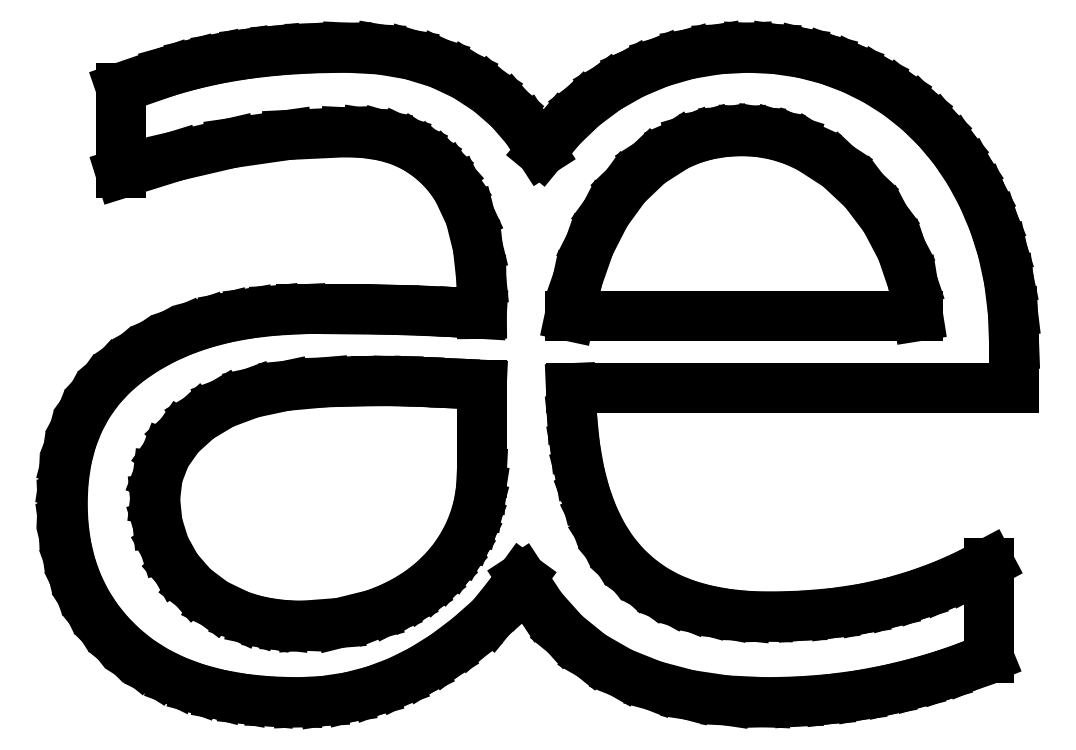
<metadata>
{"format":"dxf","ext":"dxf","renderer":"ezdxf+matplotlib","layout":"modelspace","background":"white","min_lineweight":24,"dpi":150}
</metadata>
<code>
0
SECTION
2
ENTITIES
0
LINE
8
0
10
10.96
20
4.597
30
0
11
10.89
21
5
31
0
0
LINE
8
0
10
10.89
20
5
30
0
11
10.76
21
5.403
31
0
0
LINE
8
0
10
10.76
20
5.403
30
0
11
10.56
21
5.785
31
0
0
LINE
8
0
10
10.56
20
5.785
30
0
11
10.3
21
6.125
31
0
0
LINE
8
0
10
10.3
20
6.125
30
0
11
9.99
21
6.415
31
0
0
LINE
8
0
10
9.99
20
6.415
30
0
11
9.632
21
6.646
31
0
0
LINE
8
0
10
9.632
20
6.646
30
0
11
9.438
21
6.734
31
0
0
LINE
8
0
10
9.438
20
6.734
30
0
11
9.238
21
6.797
31
0
0
LINE
8
0
10
9.238
20
6.797
30
0
11
9.032
21
6.835
31
0
0
LINE
8
0
10
9.032
20
6.835
30
0
11
8.819
21
6.847
31
0
0
LINE
8
0
10
8.819
20
6.847
30
0
11
8.603
21
6.836
31
0
0
LINE
8
0
10
8.603
20
6.836
30
0
11
8.398
21
6.802
31
0
0
LINE
8
0
10
8.398
20
6.802
30
0
11
8.204
21
6.746
31
0
0
LINE
8
0
10
8.204
20
6.746
30
0
11
8.021
21
6.667
31
0
0
LINE
8
0
10
8.021
20
6.667
30
0
11
7.689
21
6.455
31
0
0
LINE
8
0
10
7.689
20
6.455
30
0
11
7.403
21
6.181
31
0
0
LINE
8
0
10
7.403
20
6.181
30
0
11
7.161
21
5.849
31
0
0
LINE
8
0
10
7.161
20
5.849
30
0
11
6.965
21
5.465
31
0
0
LINE
8
0
10
6.965
20
5.465
30
0
11
6.818
21
5.043
31
0
0
LINE
8
0
10
6.818
20
5.043
30
0
11
6.722
21
4.597
31
0
0
LINE
8
0
10
6.722
20
4.597
30
0
11
10.96
21
4.597
31
0
0
LINE
8
0
10
5.653
20
3.764
30
0
11
5.316
21
3.78
31
0
0
LINE
8
0
10
5.316
20
3.78
30
0
11
4.889
21
3.799
31
0
0
LINE
8
0
10
4.889
20
3.799
30
0
11
4.64
21
3.806
31
0
0
LINE
8
0
10
4.64
20
3.806
30
0
11
4.365
21
3.807
31
0
0
LINE
8
0
10
4.365
20
3.807
30
0
11
4.063
21
3.803
31
0
0
LINE
8
0
10
4.063
20
3.803
30
0
11
3.736
21
3.792
31
0
0
LINE
8
0
10
3.736
20
3.792
30
0
11
3.266
21
3.749
31
0
0
LINE
8
0
10
3.266
20
3.749
30
0
11
2.854
21
3.661
31
0
0
LINE
8
0
10
2.854
20
3.661
30
0
11
2.502
21
3.53
31
0
0
LINE
8
0
10
2.502
20
3.53
30
0
11
2.208
21
3.354
31
0
0
LINE
8
0
10
2.208
20
3.354
30
0
11
1.977
21
3.145
31
0
0
LINE
8
0
10
1.977
20
3.145
30
0
11
1.812
21
2.911
31
0
0
LINE
8
0
10
1.812
20
2.911
30
0
11
1.714
21
2.655
31
0
0
LINE
8
0
10
1.714
20
2.655
30
0
11
1.681
21
2.375
31
0
0
LINE
8
0
10
1.681
20
2.375
30
0
11
1.71
21
2.076
31
0
0
LINE
8
0
10
1.71
20
2.076
30
0
11
1.799
21
1.792
31
0
0
LINE
8
0
10
1.799
20
1.792
30
0
11
1.944
21
1.53
31
0
0
LINE
8
0
10
1.944
20
1.53
30
0
11
2.146
21
1.299
31
0
0
LINE
8
0
10
2.146
20
1.299
30
0
11
2.401
21
1.106
31
0
0
LINE
8
0
10
2.401
20
1.106
30
0
11
2.708
21
0.9583
31
0
0
LINE
8
0
10
2.708
20
0.9583
30
0
11
2.881
21
0.9036
31
0
0
LINE
8
0
10
2.881
20
0.9036
30
0
11
3.066
21
0.8646
31
0
0
LINE
8
0
10
3.066
20
0.8646
30
0
11
3.263
21
0.8411
31
0
0
LINE
8
0
10
3.263
20
0.8411
30
0
11
3.472
21
0.8333
31
0
0
LINE
8
0
10
3.472
20
0.8333
30
0
11
3.927
21
0.8681
31
0
0
LINE
8
0
10
3.927
20
0.8681
30
0
11
4.347
21
0.9722
31
0
0
LINE
8
0
10
4.347
20
0.9722
30
0
11
4.542
21
1.049
31
0
0
LINE
8
0
10
4.542
20
1.049
30
0
11
4.722
21
1.139
31
0
0
LINE
8
0
10
4.722
20
1.139
30
0
11
4.889
21
1.243
31
0
0
LINE
8
0
10
4.889
20
1.243
30
0
11
5.042
21
1.361
31
0
0
LINE
8
0
10
5.042
20
1.361
30
0
11
5.179
21
1.492
31
0
0
LINE
8
0
10
5.179
20
1.492
30
0
11
5.3
21
1.634
31
0
0
LINE
8
0
10
5.3
20
1.634
30
0
11
5.405
21
1.787
31
0
0
LINE
8
0
10
5.405
20
1.787
30
0
11
5.493
21
1.951
31
0
0
LINE
8
0
10
5.493
20
1.951
30
0
11
5.563
21
2.125
31
0
0
LINE
8
0
10
5.563
20
2.125
30
0
11
5.613
21
2.307
31
0
0
LINE
8
0
10
5.613
20
2.307
30
0
11
5.643
21
2.497
31
0
0
LINE
8
0
10
5.643
20
2.497
30
0
11
5.653
21
2.694
31
0
0
LINE
8
0
10
5.653
20
2.694
30
0
11
5.653
21
3.764
31
0
0
LINE
8
0
10
12.12
20
3.722
30
0
11
6.736
21
3.722
31
0
0
LINE
8
0
10
6.736
20
3.722
30
0
11
6.753
21
3.349
31
0
0
LINE
8
0
10
6.753
20
3.349
30
0
11
6.788
21
3.007
31
0
0
LINE
8
0
10
6.788
20
3.007
30
0
11
6.843
21
2.696
31
0
0
LINE
8
0
10
6.843
20
2.696
30
0
11
6.917
21
2.417
31
0
0
LINE
8
0
10
6.917
20
2.417
30
0
11
7.009
21
2.165
31
0
0
LINE
8
0
10
7.009
20
2.165
30
0
11
7.12
21
1.939
31
0
0
LINE
8
0
10
7.12
20
1.939
30
0
11
7.249
21
1.738
31
0
0
LINE
8
0
10
7.249
20
1.738
30
0
11
7.396
21
1.562
31
0
0
LINE
8
0
10
7.396
20
1.562
30
0
11
7.56
21
1.411
31
0
0
LINE
8
0
10
7.56
20
1.411
30
0
11
7.74
21
1.281
31
0
0
LINE
8
0
10
7.74
20
1.281
30
0
11
7.935
21
1.174
31
0
0
LINE
8
0
10
7.935
20
1.174
30
0
11
8.146
21
1.09
31
0
0
LINE
8
0
10
8.146
20
1.09
30
0
11
8.372
21
1.026
31
0
0
LINE
8
0
10
8.372
20
1.026
30
0
11
8.613
21
0.9809
31
0
0
LINE
8
0
10
8.613
20
0.9809
30
0
11
8.868
21
0.9536
31
0
0
LINE
8
0
10
8.868
20
0.9536
30
0
11
9.139
21
0.9444
31
0
0
LINE
8
0
10
9.139
20
0.9444
30
0
11
9.545
21
0.9554
31
0
0
LINE
8
0
10
9.545
20
0.9554
30
0
11
9.929
21
0.9879
31
0
0
LINE
8
0
10
9.929
20
0.9879
30
0
11
10.29
21
1.042
31
0
0
LINE
8
0
10
10.29
20
1.042
30
0
11
10.63
21
1.118
31
0
0
LINE
8
0
10
10.63
20
1.118
30
0
11
10.95
21
1.213
31
0
0
LINE
8
0
10
10.95
20
1.213
30
0
11
11.26
21
1.325
31
0
0
LINE
8
0
10
11.26
20
1.325
30
0
11
11.55
21
1.453
31
0
0
LINE
8
0
10
11.55
20
1.453
30
0
11
11.82
21
1.597
31
0
0
LINE
8
0
10
11.82
20
1.597
30
0
11
11.82
21
0.4444
31
0
0
LINE
8
0
10
11.82
20
0.4444
30
0
11
11.55
21
0.3317
31
0
0
LINE
8
0
10
11.55
20
0.3317
30
0
11
11.25
21
0.2292
31
0
0
LINE
8
0
10
11.25
20
0.2292
30
0
11
10.93
21
0.1372
31
0
0
LINE
8
0
10
10.93
20
0.1372
30
0
11
10.6
21
0.05556
31
0
0
LINE
8
0
10
10.6
20
0.05556
30
0
11
10.24
21
-0.01123
31
0
0
LINE
8
0
10
10.24
20
-0.01123
30
0
11
9.878
21
-0.05897
31
0
0
LINE
8
0
10
9.878
20
-0.05897
30
0
11
9.501
21
-0.08762
31
0
0
LINE
8
0
10
9.501
20
-0.08762
30
0
11
9.111
21
-0.09722
31
0
0
LINE
8
0
10
9.111
20
-0.09722
30
0
11
8.626
21
-0.0746
31
0
0
LINE
8
0
10
8.626
20
-0.0746
30
0
11
8.17
21
-0.00689
31
0
0
LINE
8
0
10
8.17
20
-0.00689
30
0
11
7.744
21
0.106
31
0
0
LINE
8
0
10
7.744
20
0.106
30
0
11
7.347
21
0.2639
31
0
0
LINE
8
0
10
7.347
20
0.2639
30
0
11
6.985
21
0.4714
31
0
0
LINE
8
0
10
6.985
20
0.4714
30
0
11
6.663
21
0.7326
31
0
0
LINE
8
0
10
6.663
20
0.7326
30
0
11
6.381
21
1.048
31
0
0
LINE
8
0
10
6.381
20
1.048
30
0
11
6.139
21
1.417
31
0
0
LINE
8
0
10
6.139
20
1.417
30
0
11
5.972
21
1.188
31
0
0
LINE
8
0
10
5.972
20
1.188
30
0
11
5.764
21
0.9306
31
0
0
LINE
8
0
10
5.764
20
0.9306
30
0
11
5.485
21
0.6841
31
0
0
LINE
8
0
10
5.485
20
0.6841
30
0
11
5.203
21
0.4723
31
0
0
LINE
8
0
10
5.203
20
0.4723
30
0
11
4.919
21
0.2952
31
0
0
LINE
8
0
10
4.919
20
0.2952
30
0
11
4.632
21
0.1528
31
0
0
LINE
8
0
10
4.632
20
0.1528
30
0
11
4.34
21
0.0434
31
0
0
LINE
8
0
10
4.34
20
0.0434
30
0
11
4.04
21
-0.03472
31
0
0
LINE
8
0
10
4.04
20
-0.03472
30
0
11
3.732
21
-0.0816
31
0
0
LINE
8
0
10
3.732
20
-0.0816
30
0
11
3.417
21
-0.09722
31
0
0
LINE
8
0
10
3.417
20
-0.09722
30
0
11
3.08
21
-0.08681
31
0
0
LINE
8
0
10
3.08
20
-0.08681
30
0
11
2.763
21
-0.05556
31
0
0
LINE
8
0
10
2.763
20
-0.05556
30
0
11
2.467
21
-0.003472
31
0
0
LINE
8
0
10
2.467
20
-0.003472
30
0
11
2.191
21
0.06944
31
0
0
LINE
8
0
10
2.191
20
0.06944
30
0
11
1.935
21
0.1632
31
0
0
LINE
8
0
10
1.935
20
0.1632
30
0
11
1.7
21
0.2778
31
0
0
LINE
8
0
10
1.7
20
0.2778
30
0
11
1.486
21
0.4132
31
0
0
LINE
8
0
10
1.486
20
0.4132
30
0
11
1.292
21
0.5694
31
0
0
LINE
8
0
10
1.292
20
0.5694
30
0
11
1.119
21
0.7426
31
0
0
LINE
8
0
10
1.119
20
0.7426
30
0
11
0.9696
21
0.9288
31
0
0
LINE
8
0
10
0.9696
20
0.9288
30
0
11
0.8431
21
1.128
31
0
0
LINE
8
0
10
0.8431
20
1.128
30
0
11
0.7396
21
1.34
31
0
0
LINE
8
0
10
0.7396
20
1.34
30
0
11
0.6591
21
1.566
31
0
0
LINE
8
0
10
0.6591
20
1.566
30
0
11
0.6016
21
1.804
31
0
0
LINE
8
0
10
0.6016
20
1.804
30
0
11
0.5671
21
2.055
31
0
0
LINE
8
0
10
0.5671
20
2.055
30
0
11
0.5556
21
2.319
31
0
0
LINE
8
0
10
0.5556
20
2.319
30
0
11
0.568
21
2.593
31
0
0
LINE
8
0
10
0.568
20
2.593
30
0
11
0.6055
21
2.849
31
0
0
LINE
8
0
10
0.6055
20
2.849
30
0
11
0.6679
21
3.09
31
0
0
LINE
8
0
10
0.6679
20
3.09
30
0
11
0.7552
21
3.314
31
0
0
LINE
8
0
10
0.7552
20
3.314
30
0
11
0.8675
21
3.522
31
0
0
LINE
8
0
10
0.8675
20
3.522
30
0
11
1.005
21
3.714
31
0
0
LINE
8
0
10
1.005
20
3.714
30
0
11
1.167
21
3.889
31
0
0
LINE
8
0
10
1.167
20
3.889
30
0
11
1.354
21
4.049
31
0
0
LINE
8
0
10
1.354
20
4.049
30
0
11
1.562
21
4.191
31
0
0
LINE
8
0
10
1.562
20
4.191
30
0
11
1.785
21
4.315
31
0
0
LINE
8
0
10
1.785
20
4.315
30
0
11
2.024
21
4.421
31
0
0
LINE
8
0
10
2.024
20
4.421
30
0
11
2.279
21
4.509
31
0
0
LINE
8
0
10
2.279
20
4.509
30
0
11
2.55
21
4.579
31
0
0
LINE
8
0
10
2.55
20
4.579
30
0
11
2.837
21
4.631
31
0
0
LINE
8
0
10
2.837
20
4.631
30
0
11
3.14
21
4.665
31
0
0
LINE
8
0
10
3.14
20
4.665
30
0
11
3.458
21
4.681
31
0
0
LINE
8
0
10
3.458
20
4.681
30
0
11
3.986
21
4.681
31
0
0
LINE
8
0
10
3.986
20
4.681
30
0
11
4.583
21
4.674
31
0
0
LINE
8
0
10
4.583
20
4.674
30
0
11
5.167
21
4.653
31
0
0
LINE
8
0
10
5.167
20
4.653
30
0
11
5.427
21
4.639
31
0
0
LINE
8
0
10
5.427
20
4.639
30
0
11
5.653
21
4.625
31
0
0
LINE
8
0
10
5.653
20
4.625
30
0
11
5.648
21
5.036
31
0
0
LINE
8
0
10
5.648
20
5.036
30
0
11
5.604
21
5.438
31
0
0
LINE
8
0
10
5.604
20
5.438
30
0
11
5.51
21
5.812
31
0
0
LINE
8
0
10
5.51
20
5.812
30
0
11
5.354
21
6.146
31
0
0
LINE
8
0
10
5.354
20
6.146
30
0
11
5.252
21
6.294
31
0
0
LINE
8
0
10
5.252
20
6.294
30
0
11
5.132
21
6.427
31
0
0
LINE
8
0
10
5.132
20
6.427
30
0
11
4.995
21
6.544
31
0
0
LINE
8
0
10
4.995
20
6.544
30
0
11
4.84
21
6.646
31
0
0
LINE
8
0
10
4.84
20
6.646
30
0
11
4.665
21
6.728
31
0
0
LINE
8
0
10
4.665
20
6.728
30
0
11
4.467
21
6.786
31
0
0
LINE
8
0
10
4.467
20
6.786
30
0
11
4.245
21
6.822
31
0
0
LINE
8
0
10
4.245
20
6.822
30
0
11
4
21
6.833
31
0
0
LINE
8
0
10
4
20
6.833
30
0
11
3.299
21
6.8
31
0
0
LINE
8
0
10
3.299
20
6.8
30
0
11
2.611
21
6.701
31
0
0
LINE
8
0
10
2.611
20
6.701
30
0
11
1.934
21
6.543
31
0
0
LINE
8
0
10
1.934
20
6.543
30
0
11
1.264
21
6.333
31
0
0
LINE
8
0
10
1.264
20
6.333
30
0
11
1.264
21
7.375
31
0
0
LINE
8
0
10
1.264
20
7.375
30
0
11
1.847
21
7.576
31
0
0
LINE
8
0
10
1.847
20
7.576
30
0
11
2.146
21
7.66
31
0
0
LINE
8
0
10
2.146
20
7.66
30
0
11
2.458
21
7.729
31
0
0
LINE
8
0
10
2.458
20
7.729
30
0
11
2.793
21
7.785
31
0
0
LINE
8
0
10
2.793
20
7.785
30
0
11
3.16
21
7.826
31
0
0
LINE
8
0
10
3.16
20
7.826
30
0
11
3.564
21
7.852
31
0
0
LINE
8
0
10
3.564
20
7.852
30
0
11
4.014
21
7.861
31
0
0
LINE
8
0
10
4.014
20
7.861
30
0
11
4.416
21
7.84
31
0
0
LINE
8
0
10
4.416
20
7.84
30
0
11
4.79
21
7.776
31
0
0
LINE
8
0
10
4.79
20
7.776
30
0
11
5.135
21
7.67
31
0
0
LINE
8
0
10
5.135
20
7.67
30
0
11
5.451
21
7.521
31
0
0
LINE
8
0
10
5.451
20
7.521
30
0
11
5.736
21
7.335
31
0
0
LINE
8
0
10
5.736
20
7.335
30
0
11
5.984
21
7.12
31
0
0
LINE
8
0
10
5.984
20
7.12
30
0
11
6.197
21
6.874
31
0
0
LINE
8
0
10
6.197
20
6.874
30
0
11
6.375
21
6.597
31
0
0
LINE
8
0
10
6.375
20
6.597
30
0
11
6.616
21
6.891
31
0
0
LINE
8
0
10
6.616
20
6.891
30
0
11
6.882
21
7.146
31
0
0
LINE
8
0
10
6.882
20
7.146
30
0
11
7.172
21
7.363
31
0
0
LINE
8
0
10
7.172
20
7.363
30
0
11
7.486
21
7.542
31
0
0
LINE
8
0
10
7.486
20
7.542
30
0
11
7.819
21
7.681
31
0
0
LINE
8
0
10
7.819
20
7.681
30
0
11
8.163
21
7.781
31
0
0
LINE
8
0
10
8.163
20
7.781
30
0
11
8.52
21
7.841
31
0
0
LINE
8
0
10
8.52
20
7.841
30
0
11
8.889
21
7.861
31
0
0
LINE
8
0
10
8.889
20
7.861
30
0
11
9.224
21
7.845
31
0
0
LINE
8
0
10
9.224
20
7.845
30
0
11
9.547
21
7.797
31
0
0
LINE
8
0
10
9.547
20
7.797
30
0
11
9.859
21
7.717
31
0
0
LINE
8
0
10
9.859
20
7.717
30
0
11
10.16
21
7.604
31
0
0
LINE
8
0
10
10.16
20
7.604
30
0
11
10.45
21
7.462
31
0
0
LINE
8
0
10
10.45
20
7.462
30
0
11
10.71
21
7.293
31
0
0
LINE
8
0
10
10.71
20
7.293
30
0
11
10.96
21
7.098
31
0
0
LINE
8
0
10
10.96
20
7.098
30
0
11
11.19
21
6.875
31
0
0
LINE
8
0
10
11.19
20
6.875
30
0
11
11.39
21
6.627
31
0
0
LINE
8
0
10
11.39
20
6.627
30
0
11
11.58
21
6.354
31
0
0
LINE
8
0
10
11.58
20
6.354
30
0
11
11.74
21
6.057
31
0
0
LINE
8
0
10
11.74
20
6.057
30
0
11
11.88
21
5.736
31
0
0
LINE
8
0
10
11.88
20
5.736
30
0
11
11.98
21
5.393
31
0
0
LINE
8
0
10
11.98
20
5.393
30
0
11
12.06
21
5.031
31
0
0
LINE
8
0
10
12.06
20
5.031
30
0
11
12.11
21
4.65
31
0
0
LINE
8
0
10
12.11
20
4.65
30
0
11
12.12
21
4.25
31
0
0
LINE
8
0
10
12.12
20
4.25
30
0
11
12.12
21
3.722
31
0
0
ENDSEC
0
EOF

</code>
